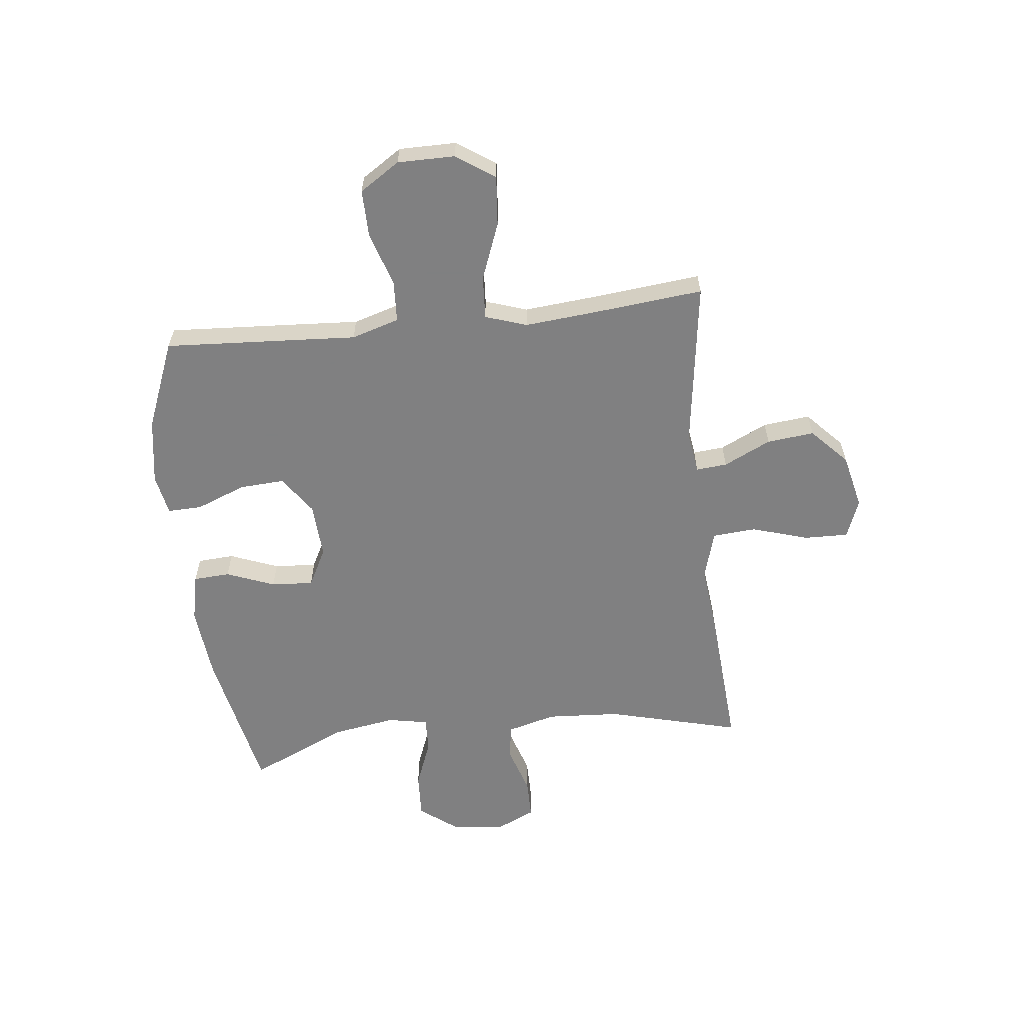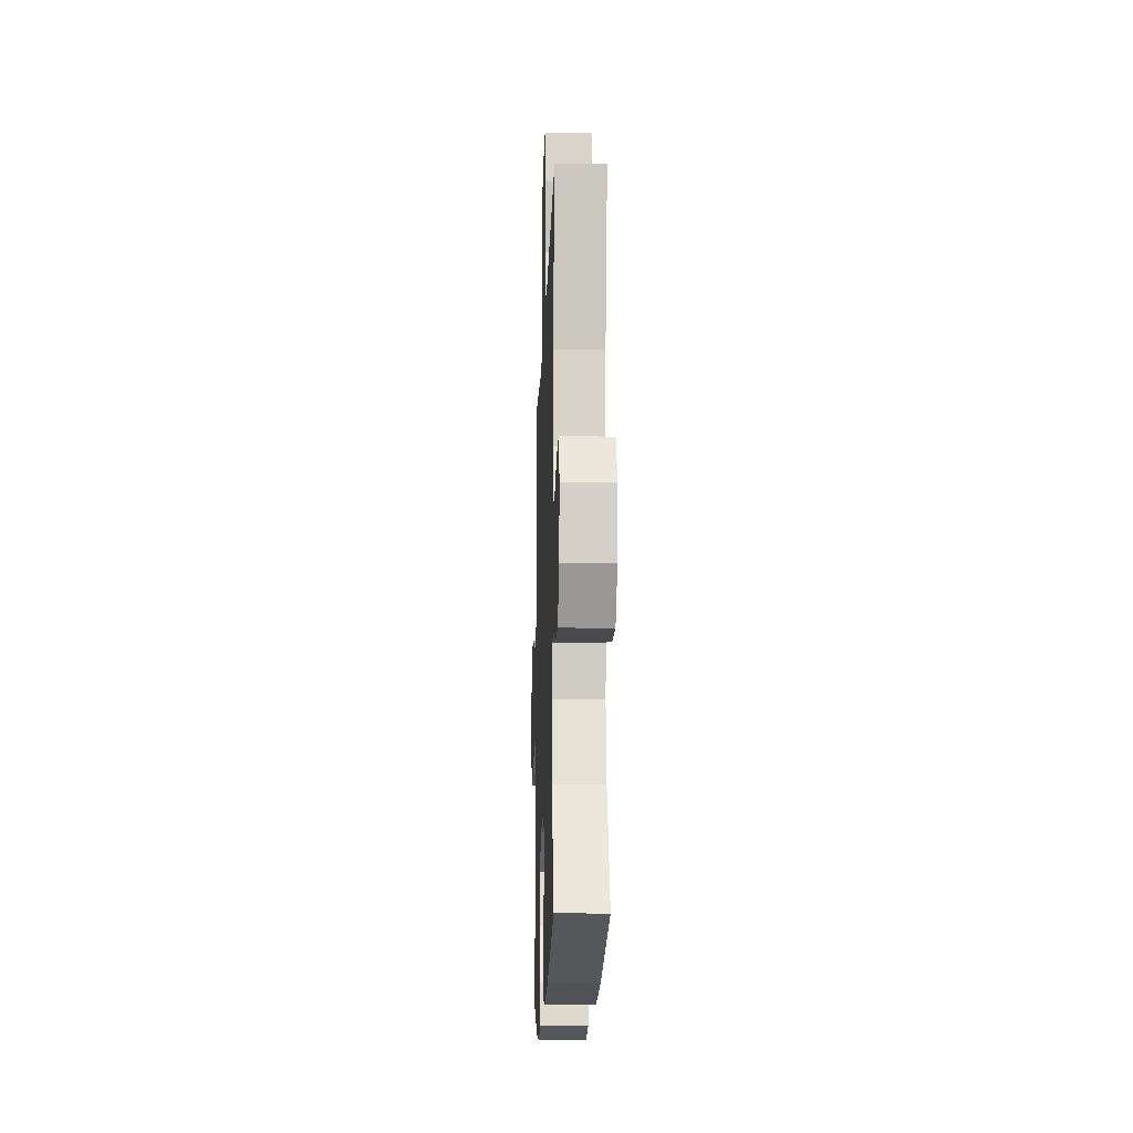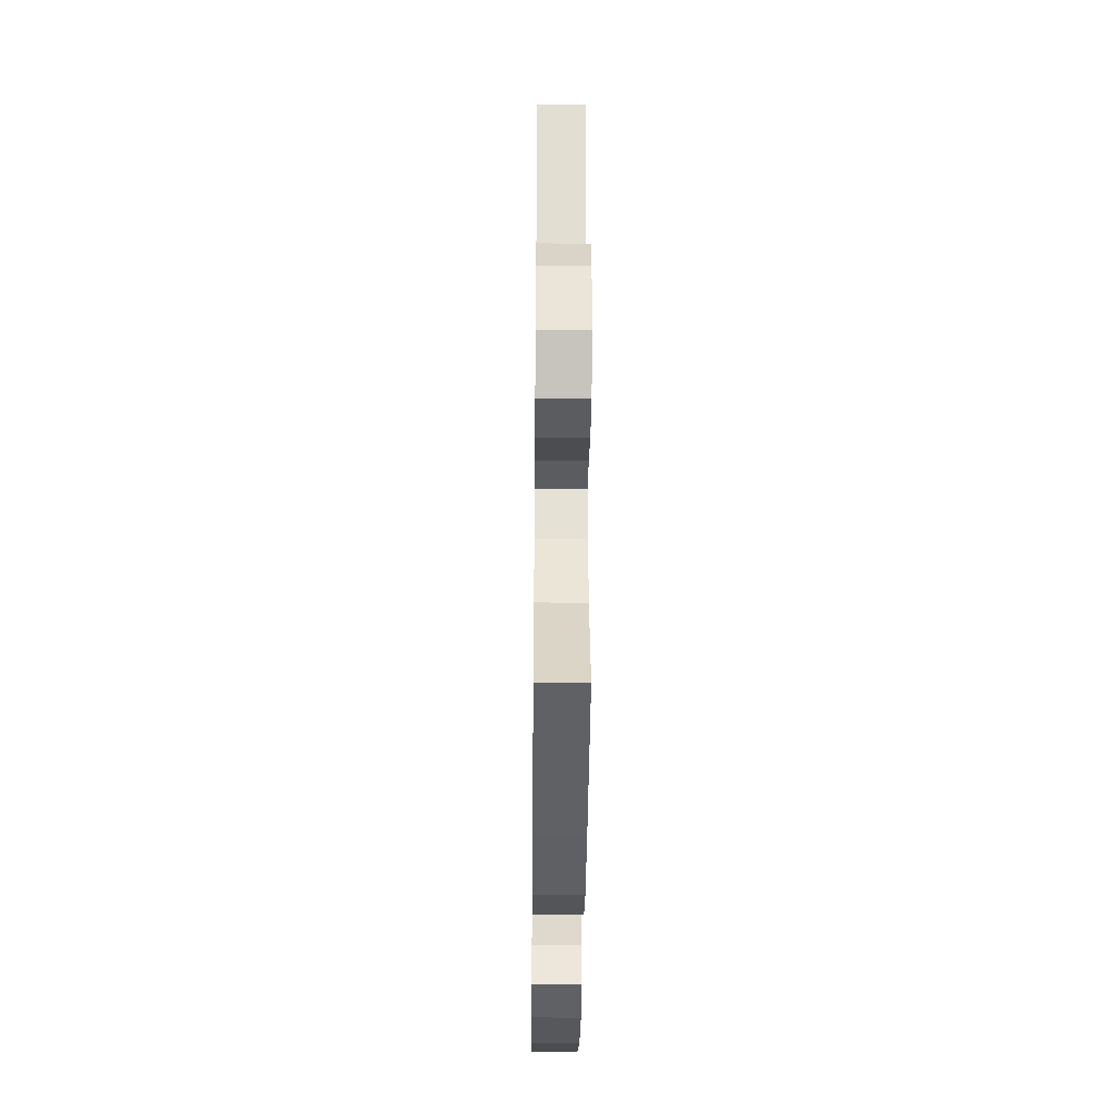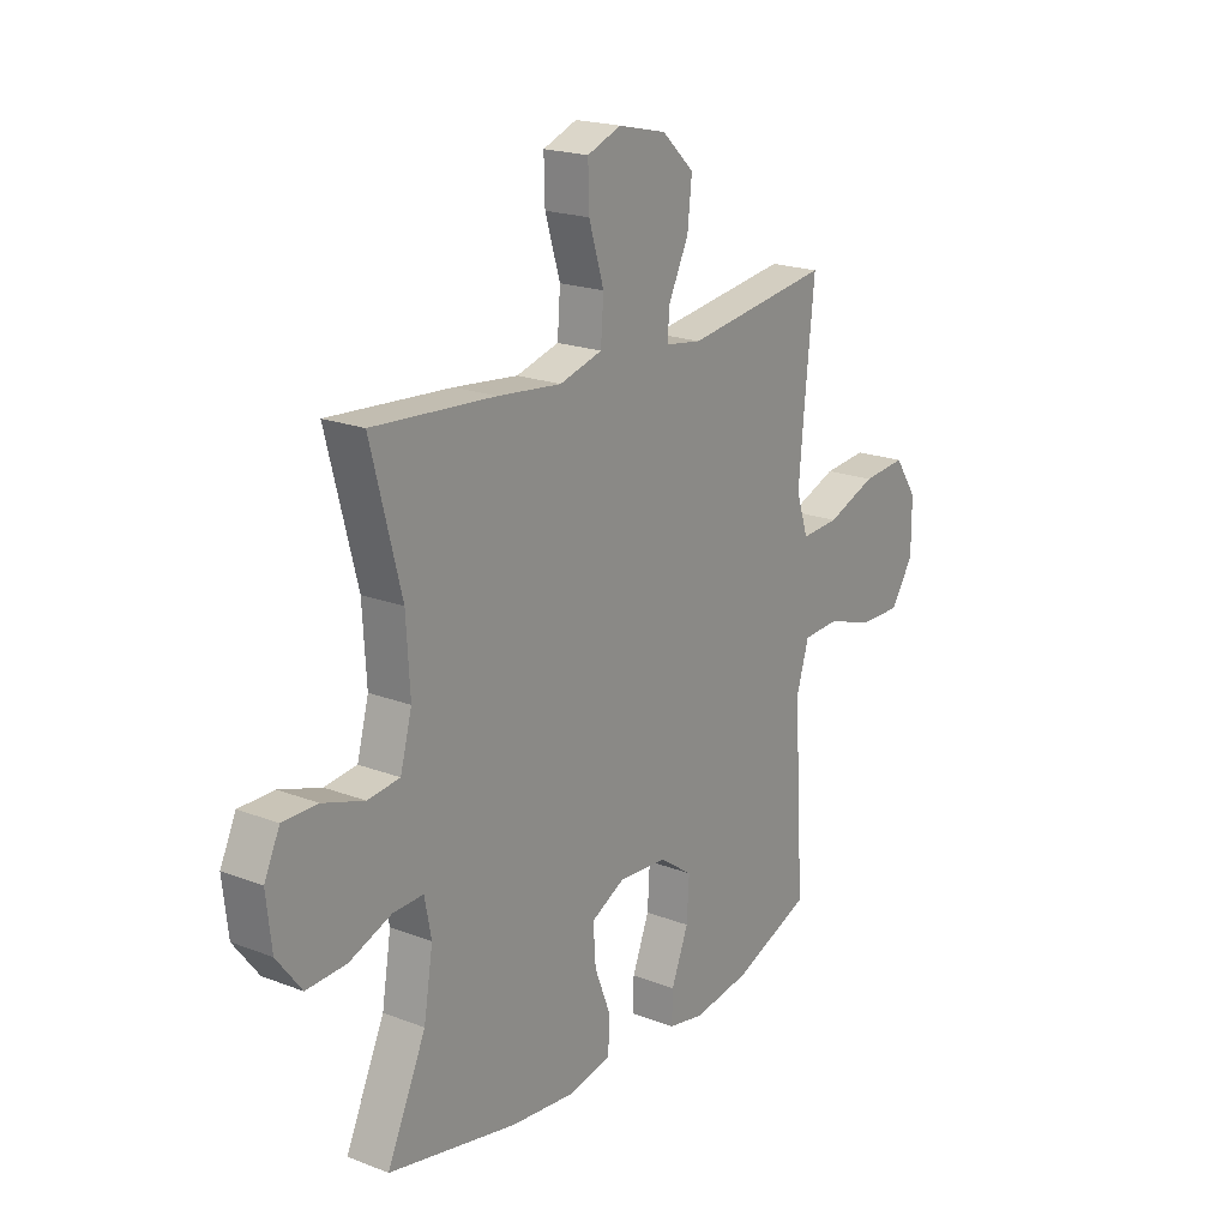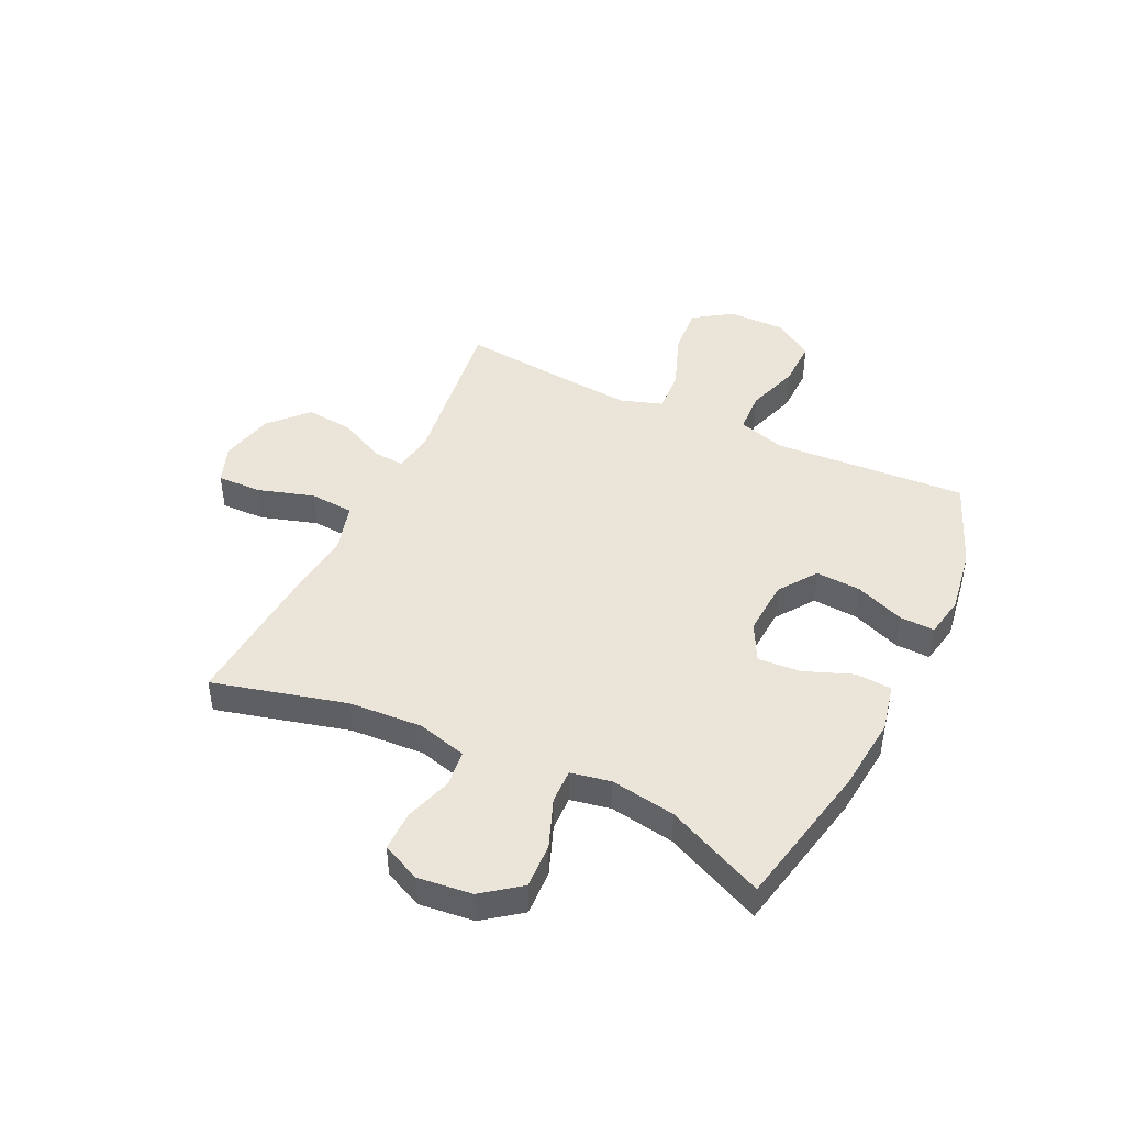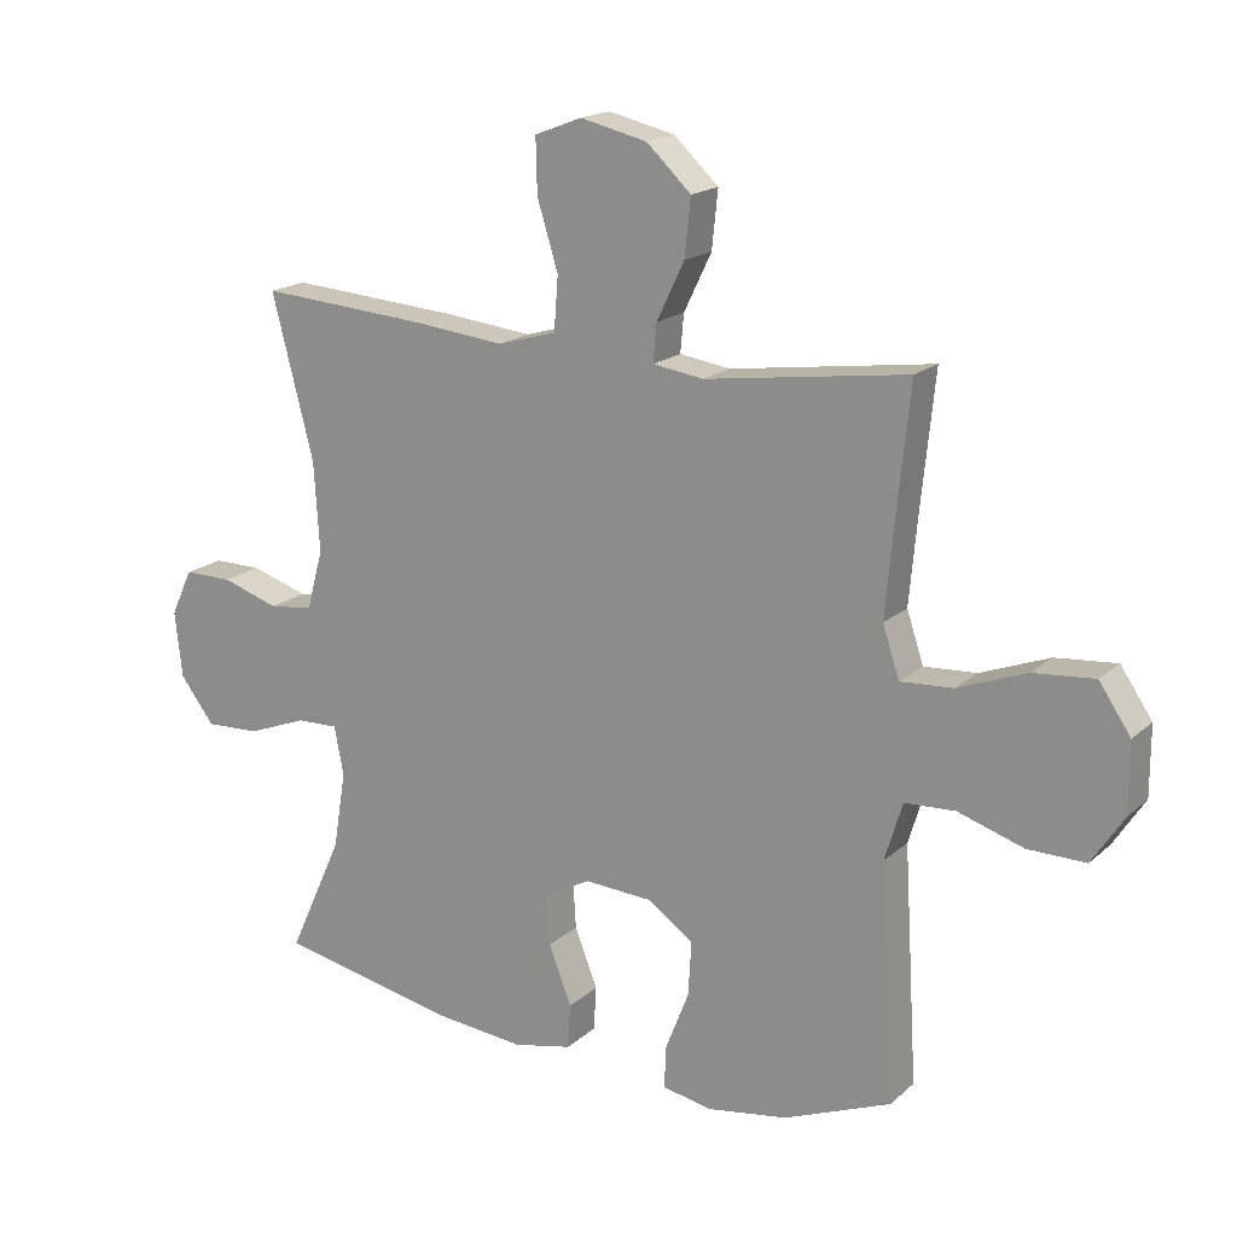
<metadata>
{"format":"obj","ext":"obj","renderer":"f3d","projection":"perspective","resolution":1024,"background":"white","views":[{"elev":-60.0,"azim":-83.6,"up":"+Y"},{"elev":-15.8,"azim":88.0,"up":"+Z"},{"elev":-36.7,"azim":89.4,"up":"+Z"},{"elev":19.9,"azim":125.5,"up":"+Z"},{"elev":44.8,"azim":115.6,"up":"+Y"},{"elev":17.8,"azim":-148.4,"up":"+Z"}]}
</metadata>
<code>
v -0.5 0.07 0.5
v -0.2 0.07 0.458
v -0.125 0.07 0.469
v -0.13 0.07 0.525
v -0.171 0.07 0.61
v -0.18 0.07 0.695
v -0.114 0.07 0.757
v -0.015 0.07 0.78
v 0.055 0.07 0.753
v 0.053 0.07 0.673
v 0.022 0.07 0.572
v 0.028 0.07 0.493
v 0.116 0.07 0.468
v 0.248 0.07 0.482
v 0.5 0.07 0.5
v 0.438 0.07 0.26
v 0.43 0.07 0.128
v 0.454 0.07 0.039
v 0.52 0.07 0.031
v 0.605 0.07 0.058
v 0.677 0.07 0.058
v 0.709 0.07 -0.011
v 0.698 0.07 -0.109
v 0.647 0.07 -0.176
v 0.565 0.07 -0.172
v 0.477 0.07 -0.138
v 0.415 0.07 -0.136
v 0.401 0.07 -0.208
v 0.42 0.07 -0.324
v 0.5 0.07 -0.5
v 0.234 0.07 -0.554
v 0.1 0.07 -0.567
v 0.013 0.07 -0.548
v 0.009 0.07 -0.482
v 0.043 0.07 -0.395
v 0.048 0.07 -0.319
v -0.021 0.07 -0.283
v -0.121 0.07 -0.289
v -0.19 0.07 -0.337
v -0.185 0.07 -0.418
v -0.15 0.07 -0.507
v -0.148 0.07 -0.569
v -0.222 0.07 -0.583
v -0.341 0.07 -0.564
v -0.5 0.07 -0.5
v -0.487 0.07 -0.282
v -0.479 0.07 -0.152
v -0.505 0.07 -0.066
v -0.58 0.07 -0.062
v -0.677 0.07 -0.093
v -0.763 0.07 -0.094
v -0.81 0.07 -0.022
v -0.81 0.07 0.081
v -0.763 0.07 0.15
v -0.673 0.07 0.142
v -0.571 0.07 0.103
v -0.493 0.07 0.098
v -0.468 0.07 0.173
v -0.479 0.07 0.294
v -0.5 0 0.5
v -0.2 0 0.458
v -0.125 0 0.469
v -0.13 0 0.525
v -0.171 0 0.61
v -0.18 0 0.695
v -0.114 0 0.757
v -0.015 0 0.78
v 0.055 0 0.753
v 0.053 0 0.673
v 0.022 0 0.572
v 0.028 0 0.493
v 0.116 0 0.468
v 0.248 0 0.482
v 0.5 0 0.5
v 0.438 0 0.26
v 0.43 0 0.128
v 0.454 0 0.039
v 0.52 0 0.031
v 0.605 0 0.058
v 0.677 0 0.058
v 0.709 0 -0.011
v 0.698 0 -0.109
v 0.647 0 -0.176
v 0.565 0 -0.172
v 0.477 0 -0.138
v 0.415 0 -0.136
v 0.401 0 -0.208
v 0.42 0 -0.324
v 0.5 0 -0.5
v 0.234 0 -0.554
v 0.1 0 -0.567
v 0.013 0 -0.548
v 0.009 0 -0.482
v 0.043 0 -0.395
v 0.048 0 -0.319
v -0.021 0 -0.283
v -0.121 0 -0.289
v -0.19 0 -0.337
v -0.185 0 -0.418
v -0.15 0 -0.507
v -0.148 0 -0.569
v -0.222 0 -0.583
v -0.341 0 -0.564
v -0.5 0 -0.5
v -0.487 0 -0.282
v -0.479 0 -0.152
v -0.505 0 -0.066
v -0.58 0 -0.062
v -0.677 0 -0.093
v -0.763 0 -0.094
v -0.81 0 -0.022
v -0.81 0 0.081
v -0.763 0 0.15
v -0.673 0 0.142
v -0.571 0 0.103
v -0.493 0 0.098
v -0.468 0 0.173
v -0.479 0 0.294
f 54 55 56
f 53 54 56
f 52 53 56
f 51 52 56
f 50 51 56
f 49 50 56
f 48 49 56 57
f 47 48 57 58
f 45 46 47
f 44 45 47
f 43 44 47
f 42 43 47
f 41 42 47
f 40 41 47
f 39 40 47 58
f 33 34 35
f 32 33 35
f 31 32 35
f 30 31 35
f 29 30 35
f 28 29 35 36
f 27 28 36 37
f 24 25 26
f 23 24 26
f 22 23 26
f 21 22 26
f 20 21 26
f 19 20 26
f 18 19 26 27
f 27 37 38
f 18 27 38
f 17 18 38
f 13 14 15 16
f 39 58 59
f 38 39 59
f 17 38 59
f 16 17 59
f 13 16 59
f 12 13 59
f 9 10 11
f 8 9 11
f 7 8 11
f 6 7 11
f 5 6 11
f 4 5 11
f 59 1 2
f 3 4 11 12
f 3 12 59
f 2 3 59
f 115 114 113
f 115 113 112
f 115 112 111
f 115 111 110
f 115 110 109
f 115 109 108
f 116 115 108 107
f 117 116 107 106
f 106 105 104
f 106 104 103
f 106 103 102
f 106 102 101
f 106 101 100
f 106 100 99
f 117 106 99 98
f 94 93 92
f 94 92 91
f 94 91 90
f 94 90 89
f 94 89 88
f 95 94 88 87
f 96 95 87 86
f 85 84 83
f 85 83 82
f 85 82 81
f 85 81 80
f 85 80 79
f 85 79 78
f 86 85 78 77
f 97 96 86
f 97 86 77
f 97 77 76
f 75 74 73 72
f 118 117 98
f 118 98 97
f 118 97 76
f 118 76 75
f 118 75 72
f 118 72 71
f 70 69 68
f 70 68 67
f 70 67 66
f 70 66 65
f 70 65 64
f 70 64 63
f 61 60 118
f 71 70 63 62
f 118 71 62
f 118 62 61
f 1 60 61 2
f 2 61 62 3
f 3 62 63 4
f 4 63 64 5
f 5 64 65 6
f 6 65 66 7
f 7 66 67 8
f 8 67 68 9
f 9 68 69 10
f 10 69 70 11
f 11 70 71 12
f 12 71 72 13
f 13 72 73 14
f 14 73 74 15
f 15 74 75 16
f 16 75 76 17
f 17 76 77 18
f 18 77 78 19
f 19 78 79 20
f 20 79 80 21
f 21 80 81 22
f 22 81 82 23
f 23 82 83 24
f 24 83 84 25
f 25 84 85 26
f 26 85 86 27
f 27 86 87 28
f 28 87 88 29
f 29 88 89 30
f 30 89 90 31
f 31 90 91 32
f 32 91 92 33
f 33 92 93 34
f 34 93 94 35
f 35 94 95 36
f 36 95 96 37
f 37 96 97 38
f 38 97 98 39
f 39 98 99 40
f 40 99 100 41
f 41 100 101 42
f 42 101 102 43
f 43 102 103 44
f 44 103 104 45
f 45 104 105 46
f 46 105 106 47
f 47 106 107 48
f 48 107 108 49
f 49 108 109 50
f 50 109 110 51
f 51 110 111 52
f 52 111 112 53
f 53 112 113 54
f 54 113 114 55
f 55 114 115 56
f 56 115 116 57
f 57 116 117 58
f 58 117 118 59
f 59 118 60 1

</code>
